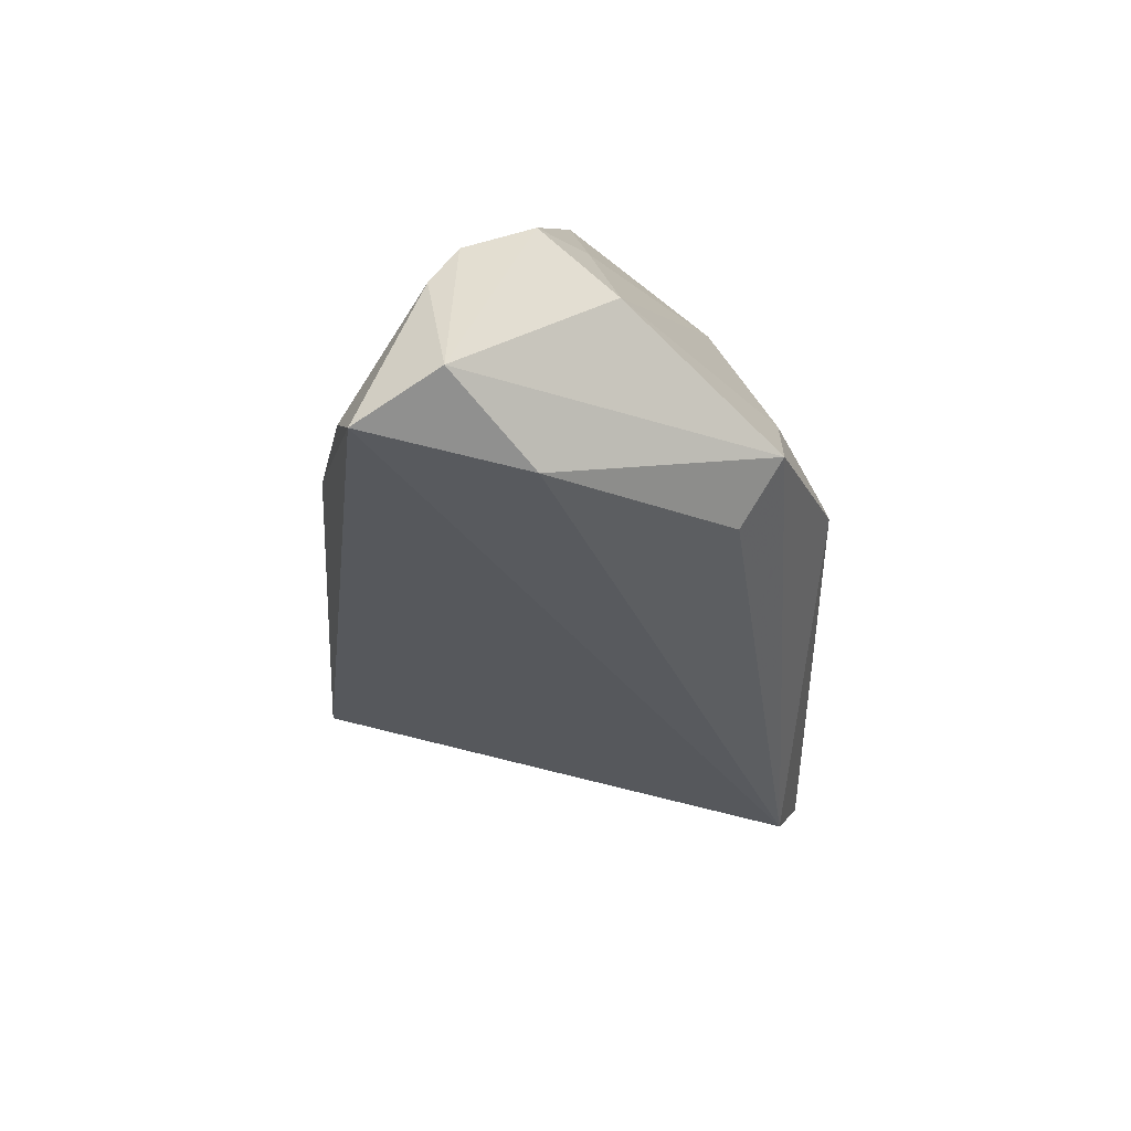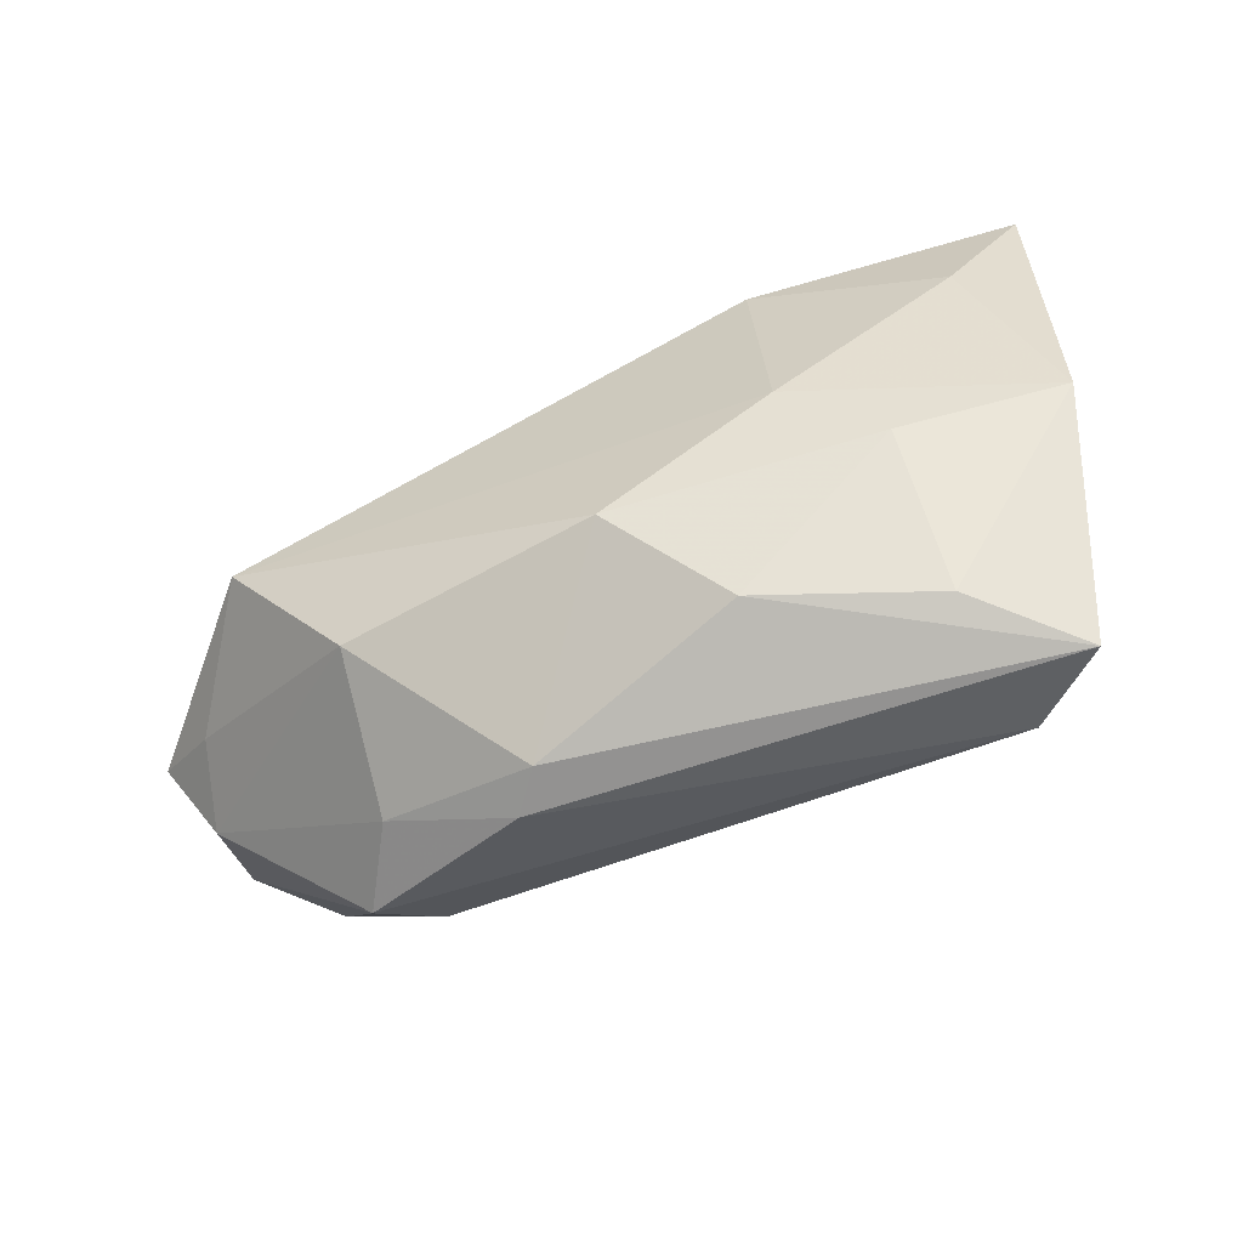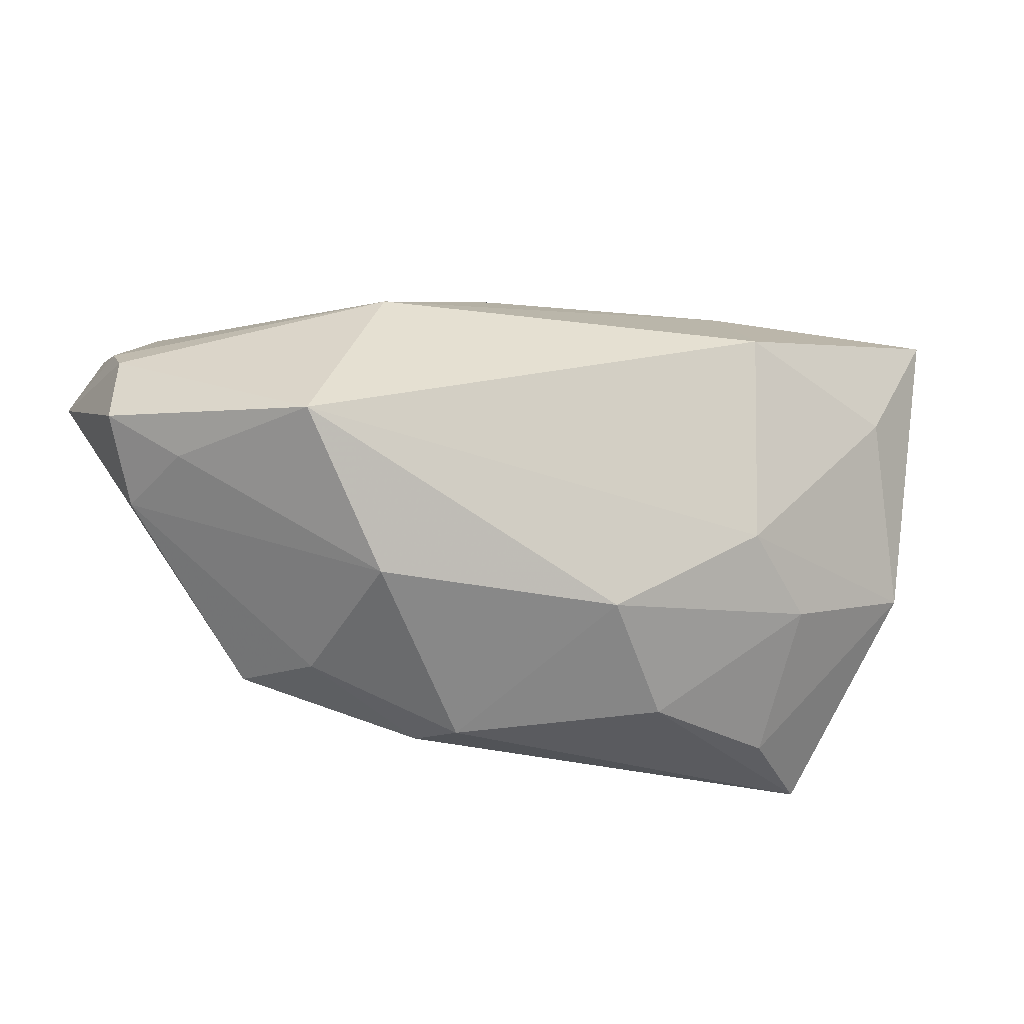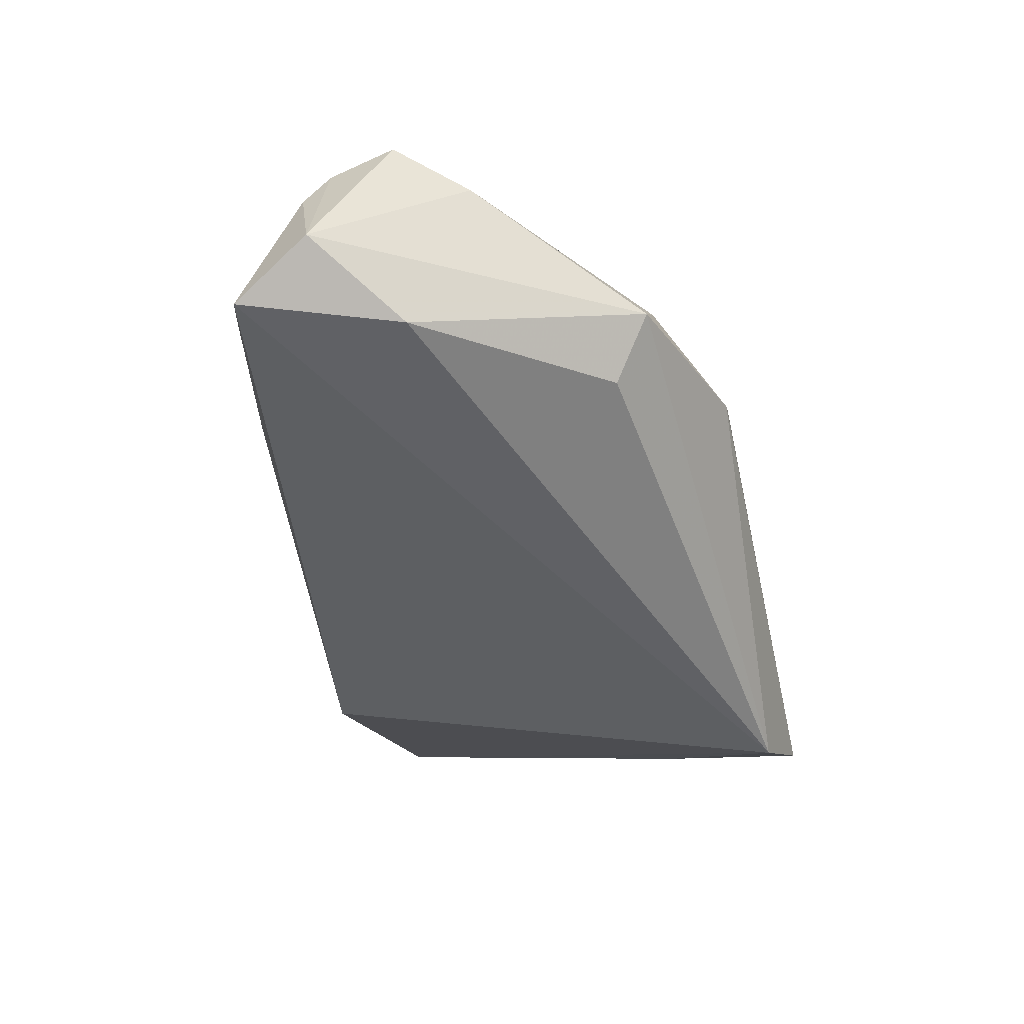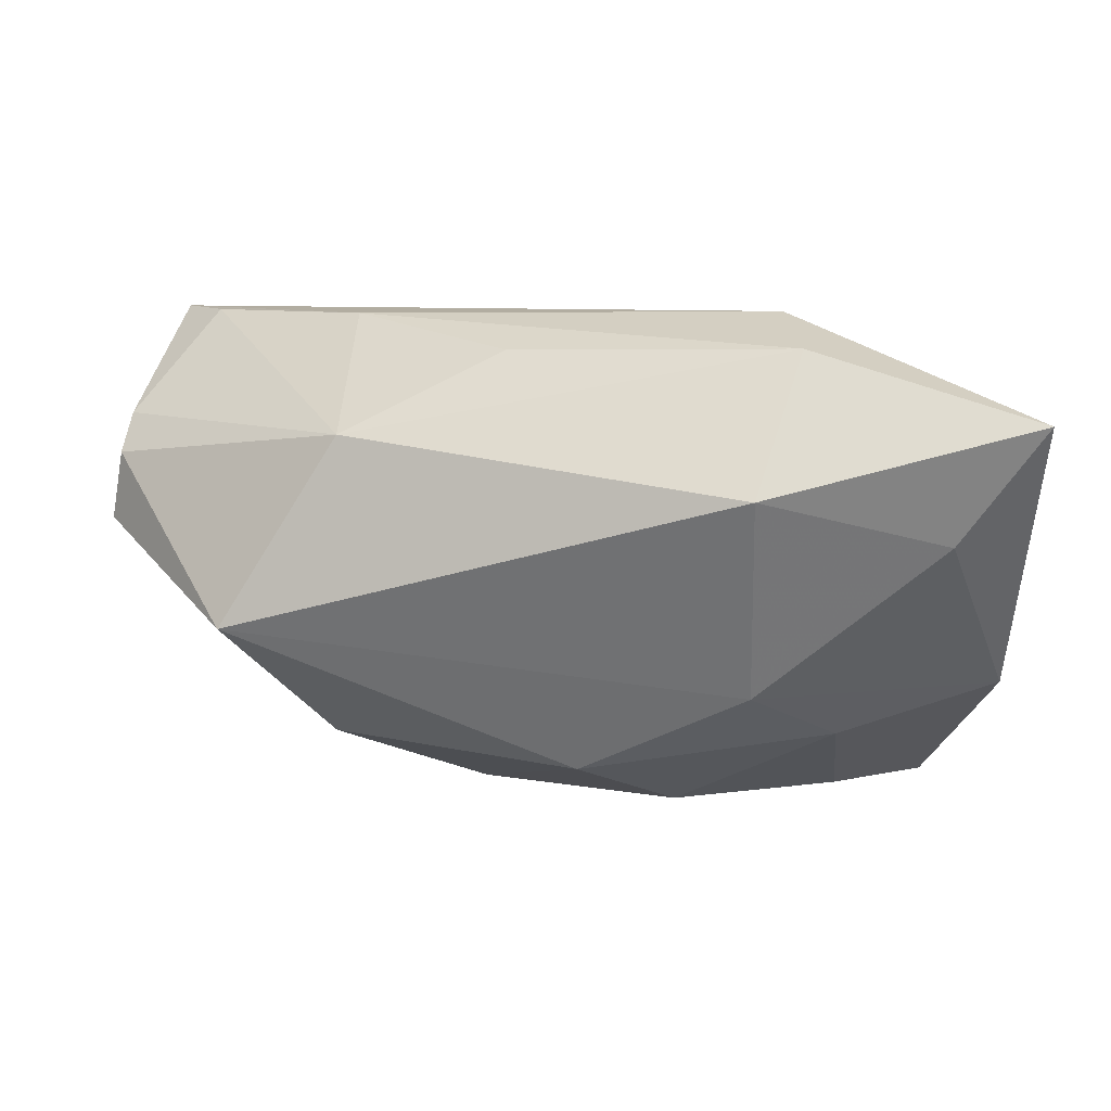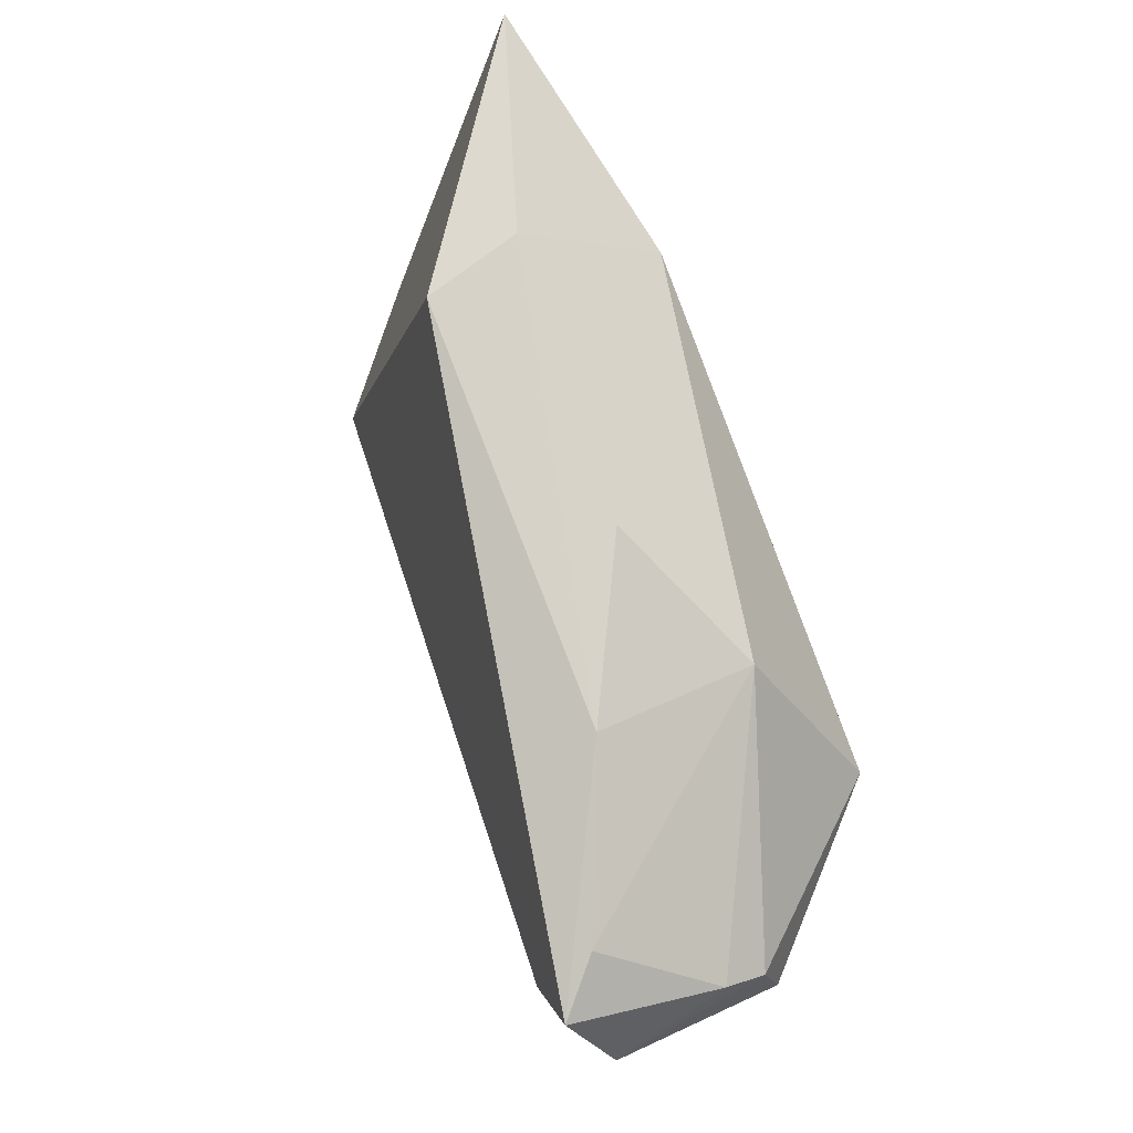
<metadata>
{"format":"obj","ext":"obj","renderer":"f3d","projection":"perspective","resolution":1024,"background":"white","views":[{"elev":-37.2,"azim":-89.4,"up":"+Z"},{"elev":-66.5,"azim":23.9,"up":"+Y"},{"elev":-21.8,"azim":-24.4,"up":"+Y"},{"elev":-54.0,"azim":-77.1,"up":"+Z"},{"elev":28.2,"azim":8.9,"up":"+Y"},{"elev":74.2,"azim":-112.6,"up":"+Y"}]}
</metadata>
<code>
v -0.02505 -0.01826 0.01583
v -0.05293 0.02172 -0.02303
v -0.05799 0.0116 -0.01897
v 0.0393 -0.02969 -0.01708
v 0.02609 0.02079 0.02218
v -0.008798 -0.03302 0.001279
v 0.05811 0.02925 0.01537
v 0.005784 -0.01907 0.01873
v -0.05548 0.01405 -0.004661
v -0.04691 0.02376 -0.0174
v -0.02773 -0.02575 -0.001488
v -0.005296 0.02914 0.003009
v -0.0569 0.002313 0.002155
v 0.0268 0.03219 -0.006755
v 0.05594 -0.008157 0.008167
v 0.02993 0.03261 0.005545
v -0.04636 0.00208 -0.02384
v 0.02657 -0.006598 0.01948
v -0.0519 -0.006757 -0.003645
v 0.03698 -0.02985 0.0005395
v -0.03374 -0.02549 -0.01119
v -0.04872 -0.003407 0.006299
v 0.01692 -0.02909 0.008516
v 0.04808 -0.03302 -0.009381
v 0.04857 0.01427 0.01716
v 0.04829 -0.01443 -0.005484
v -0.02834 -0.0203 -0.01742
v -0.05569 0.01074 0.0003035
v 0.03679 -0.01423 0.01331
v -0.01257 -0.03302 -0.003499
v -0.0374 -0.001145 0.02218
v -0.02417 0.02084 0.01204
v -0.02584 0.0282 -0.008076
f 26 24 4
f 15 24 7
f 24 26 7
f 7 26 4
f 30 24 6
f 4 24 30
f 6 8 1
f 1 8 31
f 20 24 15
f 15 29 20
f 4 27 17
f 17 2 4
f 3 2 17
f 31 8 18
f 8 29 18
f 18 29 15
f 21 27 4
f 4 30 21
f 21 17 27
f 3 17 21
f 23 29 8
f 23 20 29
f 23 8 6
f 6 24 23
f 24 20 23
f 31 18 5
f 5 32 31
f 31 32 28
f 16 5 7
f 32 5 16
f 11 30 6
f 11 21 30
f 6 1 11
f 22 1 31
f 7 5 25
f 25 5 18
f 15 7 25
f 25 18 15
f 9 28 32
f 32 10 9
f 9 10 2
f 9 2 3
f 3 28 9
f 14 16 7
f 14 7 4
f 4 2 14
f 32 16 12
f 31 28 13
f 13 22 31
f 13 28 3
f 19 11 1
f 1 22 19
f 21 11 19
f 22 13 19
f 3 21 19
f 19 13 3
f 16 14 33
f 33 12 16
f 2 10 33
f 33 14 2
f 33 10 32
f 32 12 33

</code>
